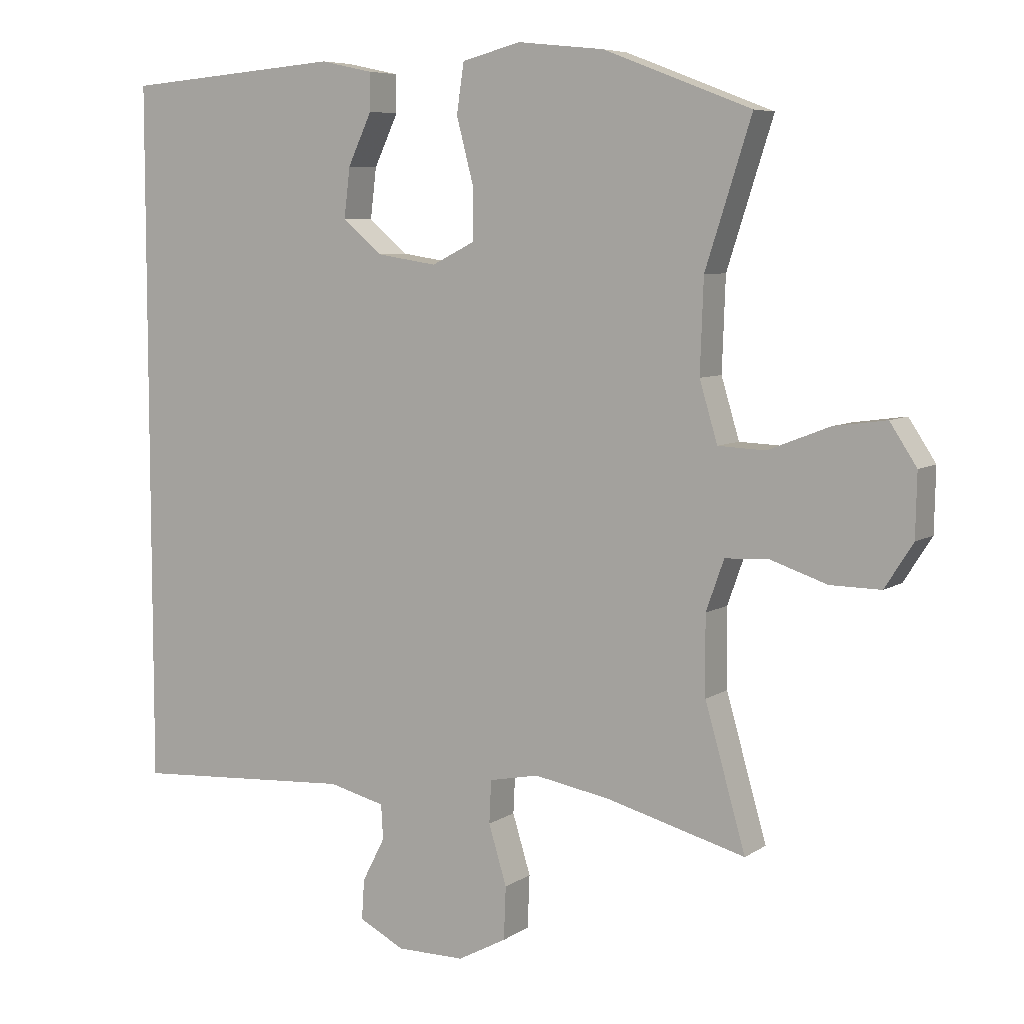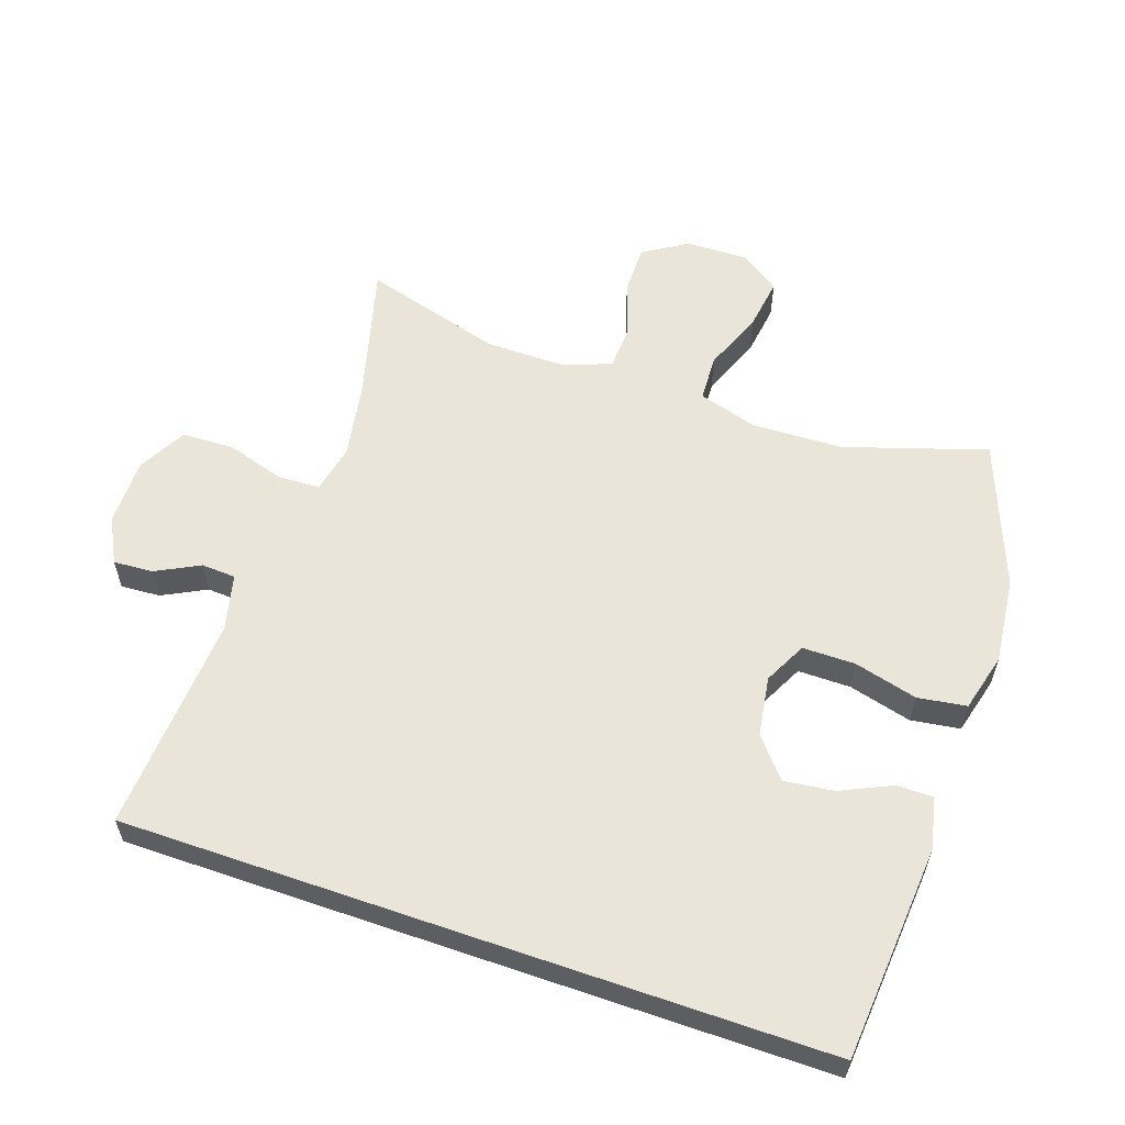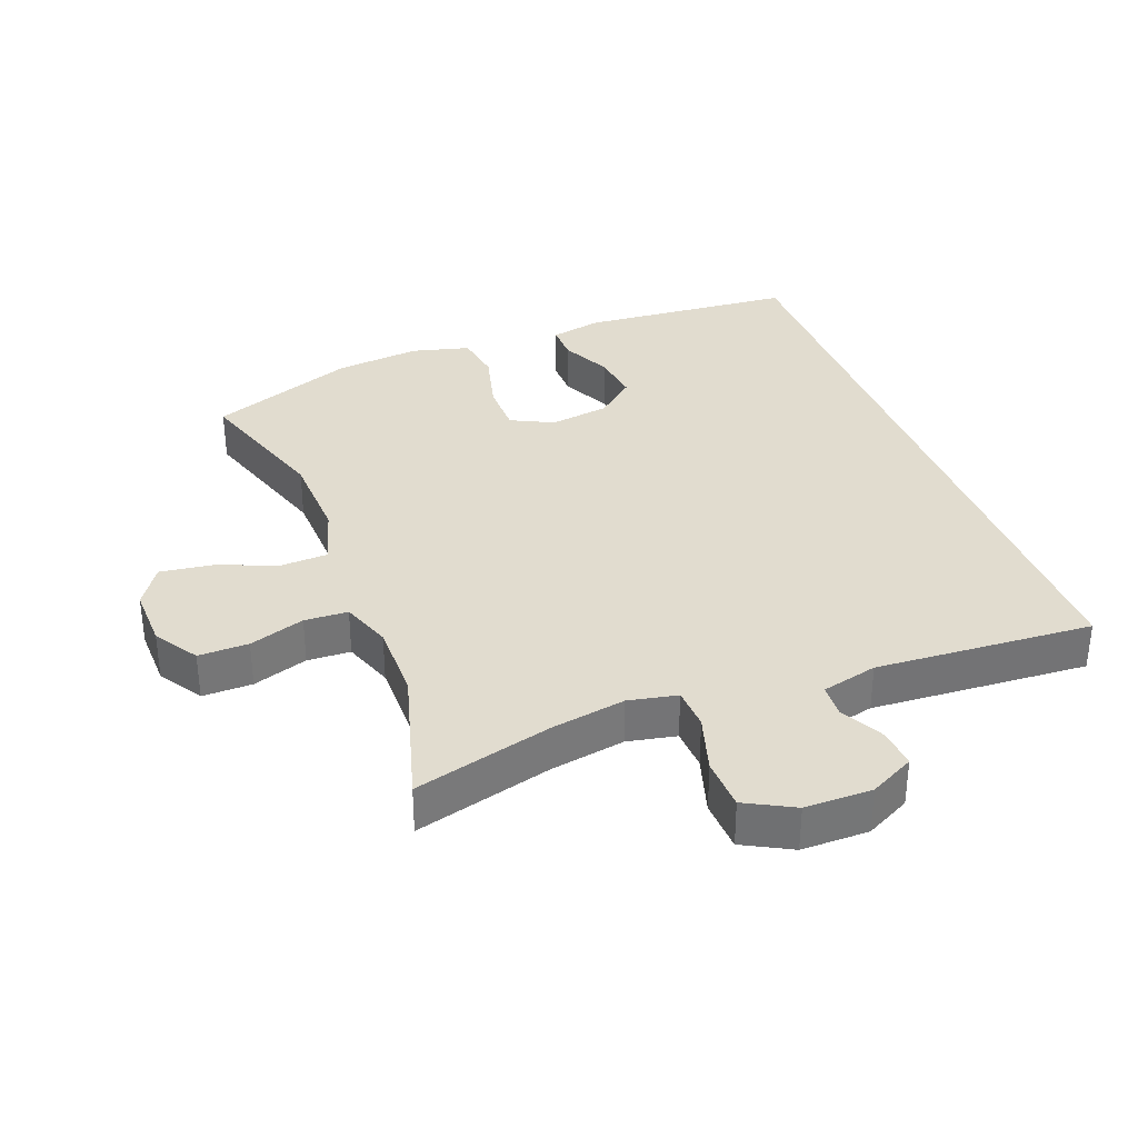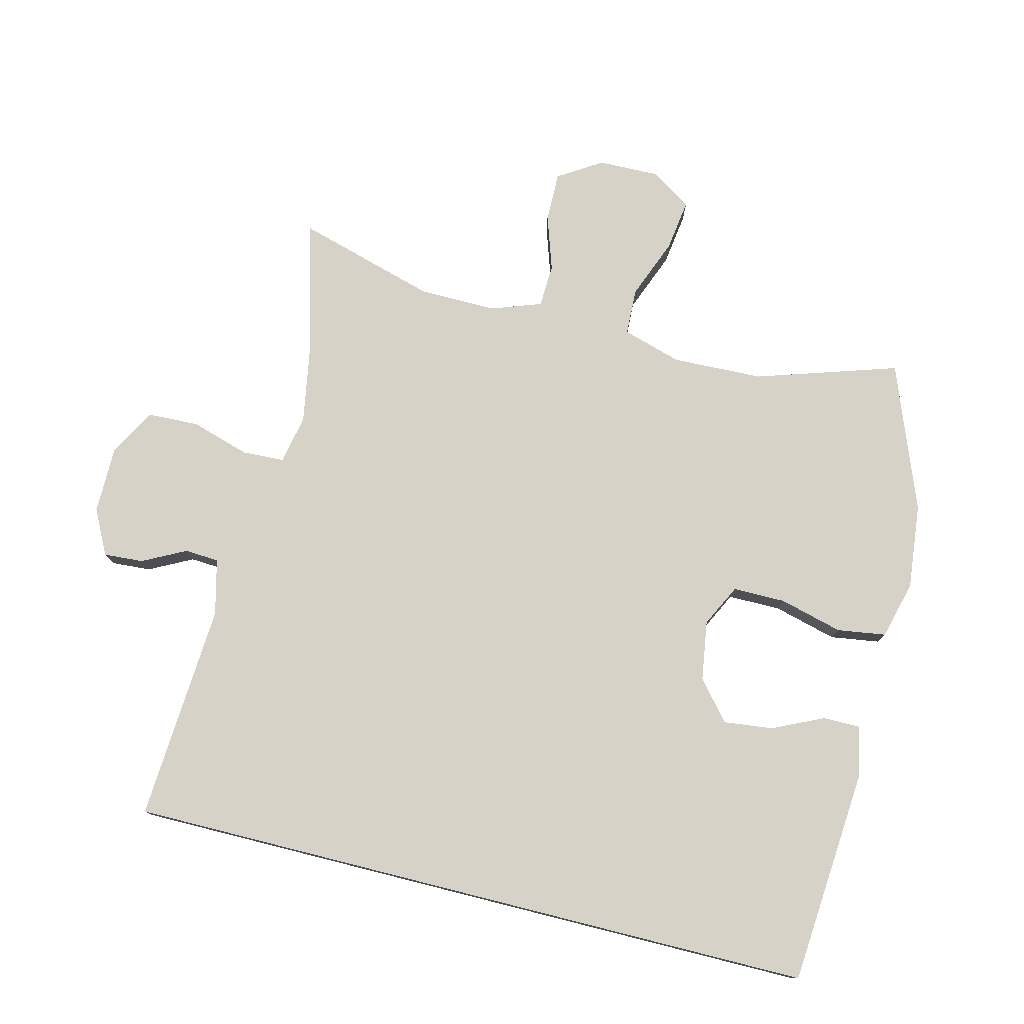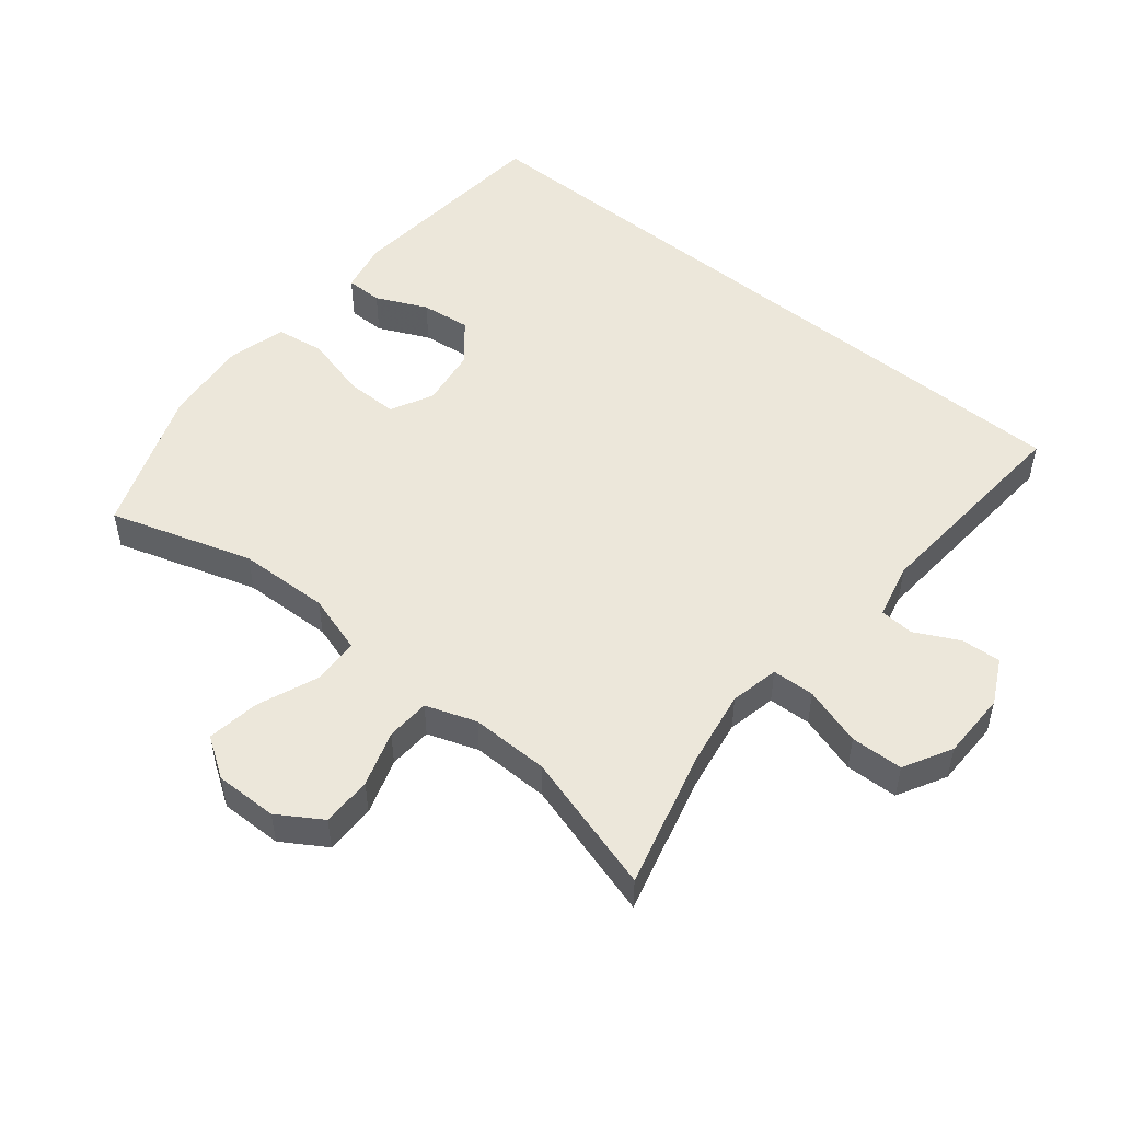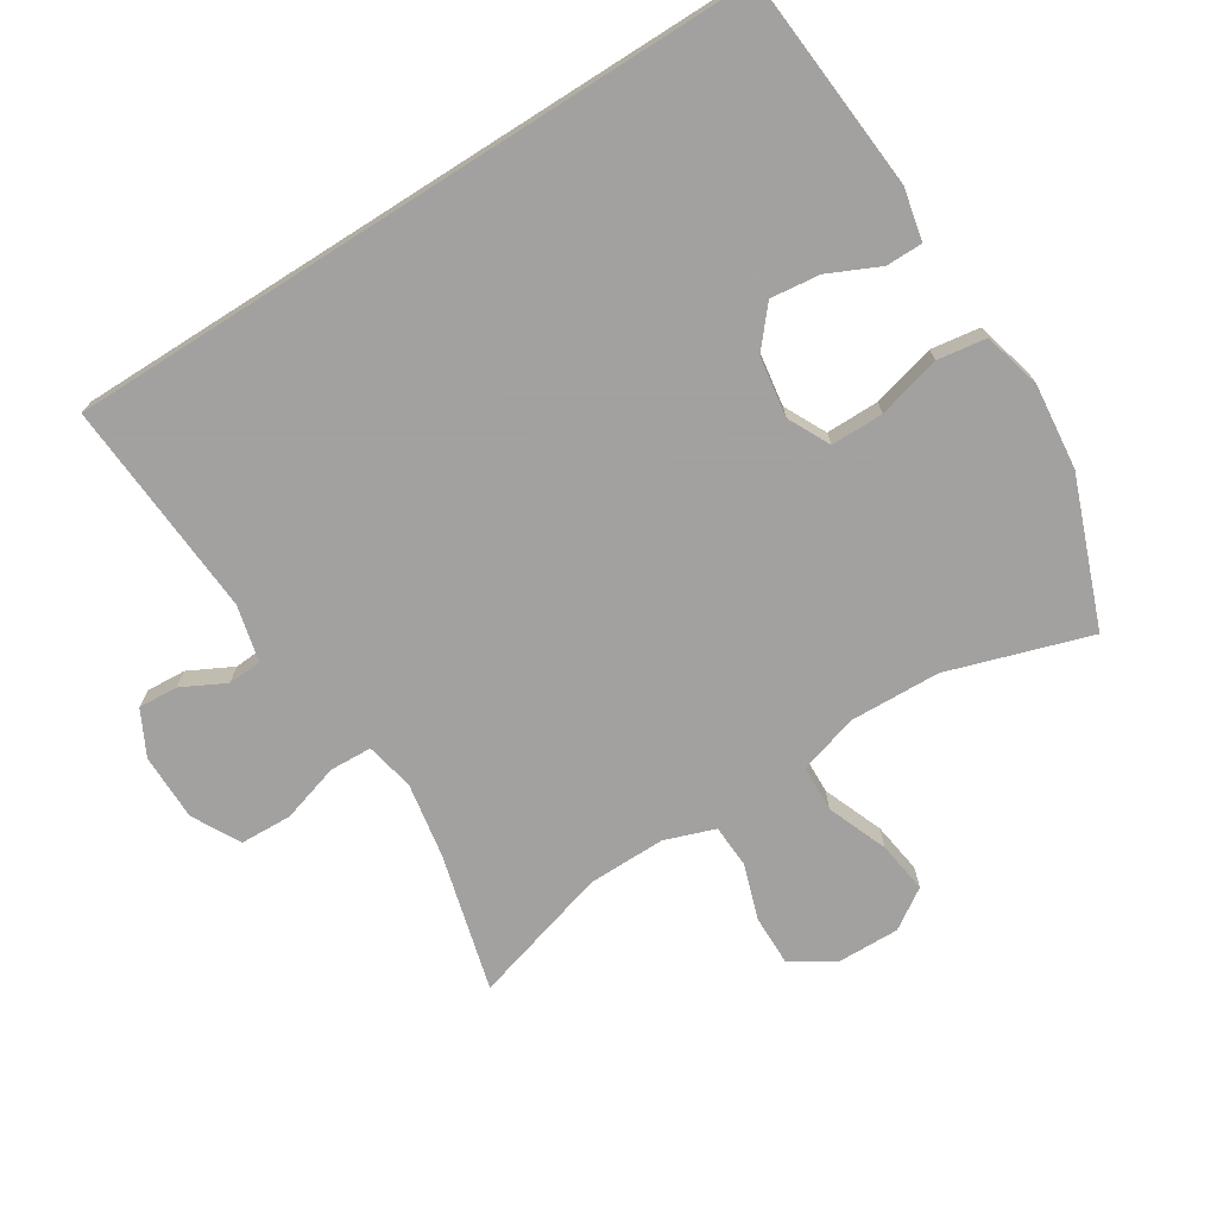
<metadata>
{"format":"obj","ext":"obj","renderer":"f3d","projection":"perspective","resolution":1024,"background":"white","views":[{"elev":6.8,"azim":29.6,"up":"+Z"},{"elev":58.6,"azim":-70.9,"up":"+Y"},{"elev":34.2,"azim":159.2,"up":"+Y"},{"elev":77.4,"azim":-75.9,"up":"+Y"},{"elev":50.8,"azim":129.6,"up":"+Y"},{"elev":-72.3,"azim":-57.6,"up":"+Y"}]}
</metadata>
<code>
v -0.5 0.07 -0.497
v -0.5 0.07 0.557
v -0.174 0.07 0.583
v -0.095 0.07 0.566
v -0.095 0.07 0.51
v -0.131 0.07 0.433
v -0.14 0.07 0.358
v -0.081 0.07 0.308
v 0.01 0.07 0.294
v 0.074 0.07 0.326
v 0.074 0.07 0.406
v 0.049 0.07 0.502
v 0.06 0.07 0.576
v 0.148 0.07 0.599
v 0.278 0.07 0.585
v 0.5 0.07 0.5
v 0.431 0.07 0.285
v 0.426 0.07 0.147
v 0.453 0.07 0.057
v 0.524 0.07 0.054
v 0.616 0.07 0.09
v 0.695 0.07 0.101
v 0.735 0.07 0.04
v 0.733 0.07 -0.054
v 0.691 0.07 -0.12
v 0.615 0.07 -0.119
v 0.531 0.07 -0.091
v 0.465 0.07 -0.094
v 0.438 0.07 -0.17
v 0.439 0.07 -0.288
v 0.5 0.07 -0.5
v 0.291 0.07 -0.444
v 0.177 0.07 -0.424
v 0.103 0.07 -0.439
v 0.1 0.07 -0.503
v 0.127 0.07 -0.592
v 0.124 0.07 -0.671
v 0.051 0.07 -0.71
v -0.051 0.07 -0.71
v -0.119 0.07 -0.675
v -0.115 0.07 -0.615
v -0.081 0.07 -0.549
v -0.084 0.07 -0.497
v -0.169 0.07 -0.476
v -0.5 0 -0.497
v -0.5 0 0.557
v -0.174 0 0.583
v -0.095 0 0.566
v -0.095 0 0.51
v -0.131 0 0.433
v -0.14 0 0.358
v -0.081 0 0.308
v 0.01 0 0.294
v 0.074 0 0.326
v 0.074 0 0.406
v 0.049 0 0.502
v 0.06 0 0.576
v 0.148 0 0.599
v 0.278 0 0.585
v 0.5 0 0.5
v 0.431 0 0.285
v 0.426 0 0.147
v 0.453 0 0.057
v 0.524 0 0.054
v 0.616 0 0.09
v 0.695 0 0.101
v 0.735 0 0.04
v 0.733 0 -0.054
v 0.691 0 -0.12
v 0.615 0 -0.119
v 0.531 0 -0.091
v 0.465 0 -0.094
v 0.438 0 -0.17
v 0.439 0 -0.288
v 0.5 0 -0.5
v 0.291 0 -0.444
v 0.177 0 -0.424
v 0.103 0 -0.439
v 0.1 0 -0.503
v 0.127 0 -0.592
v 0.124 0 -0.671
v 0.051 0 -0.71
v -0.051 0 -0.71
v -0.119 0 -0.675
v -0.115 0 -0.615
v -0.081 0 -0.549
v -0.084 0 -0.497
v -0.169 0 -0.476
f 40 41 42
f 39 40 42
f 38 39 42
f 37 38 42
f 36 37 42
f 35 36 42
f 34 35 42 43
f 30 31 32
f 29 30 32 33
f 28 29 33 34
f 25 26 27
f 24 25 27
f 23 24 27
f 22 23 27
f 21 22 27
f 20 21 27
f 19 20 27 28
f 34 43 44
f 28 34 44
f 19 28 44
f 18 19 44
f 15 16 17
f 14 15 17
f 13 14 17
f 12 13 17
f 11 12 17
f 4 5 6
f 3 4 6
f 2 3 6
f 2 6 7
f 1 2 7 8
f 1 8 9
f 44 1 9
f 18 44 9
f 10 11 17 18
f 9 10 18
f 86 85 84
f 86 84 83
f 86 83 82
f 86 82 81
f 86 81 80
f 86 80 79
f 87 86 79 78
f 76 75 74
f 77 76 74 73
f 78 77 73 72
f 71 70 69
f 71 69 68
f 71 68 67
f 71 67 66
f 71 66 65
f 71 65 64
f 72 71 64 63
f 88 87 78
f 88 78 72
f 88 72 63
f 88 63 62
f 61 60 59
f 61 59 58
f 61 58 57
f 61 57 56
f 61 56 55
f 50 49 48
f 50 48 47
f 50 47 46
f 51 50 46
f 52 51 46 45
f 53 52 45
f 53 45 88
f 53 88 62
f 62 61 55 54
f 62 54 53
f 1 45 46 2
f 2 46 47 3
f 3 47 48 4
f 4 48 49 5
f 5 49 50 6
f 6 50 51 7
f 7 51 52 8
f 8 52 53 9
f 9 53 54 10
f 10 54 55 11
f 11 55 56 12
f 12 56 57 13
f 13 57 58 14
f 14 58 59 15
f 15 59 60 16
f 16 60 61 17
f 17 61 62 18
f 18 62 63 19
f 19 63 64 20
f 20 64 65 21
f 21 65 66 22
f 22 66 67 23
f 23 67 68 24
f 24 68 69 25
f 25 69 70 26
f 26 70 71 27
f 27 71 72 28
f 28 72 73 29
f 29 73 74 30
f 30 74 75 31
f 31 75 76 32
f 32 76 77 33
f 33 77 78 34
f 34 78 79 35
f 35 79 80 36
f 36 80 81 37
f 37 81 82 38
f 38 82 83 39
f 39 83 84 40
f 40 84 85 41
f 41 85 86 42
f 42 86 87 43
f 43 87 88 44
f 44 88 45 1

</code>
